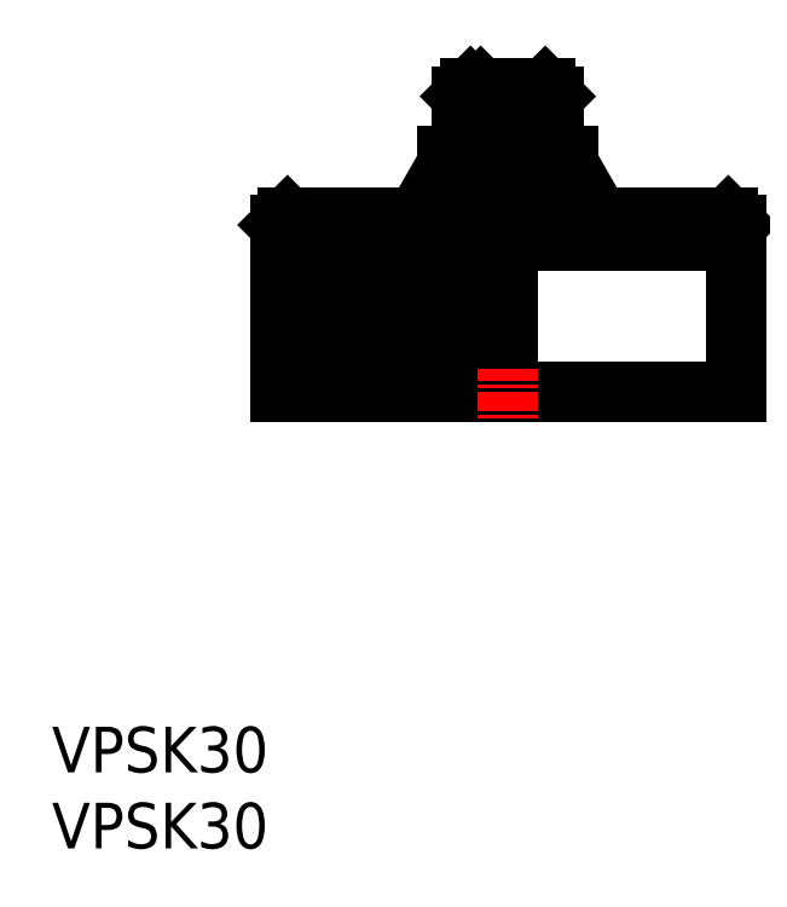
<metadata>
{"format":"dxf","ext":"dxf","renderer":"ezdxf+matplotlib","layout":"modelspace","background":"white","min_lineweight":24,"dpi":150}
</metadata>
<code>
0
SECTION
2
ENTITIES
0
INSERT
8
0
2
*U11
10
0
20
0
30
0
0
INSERT
8
0
2
*U12
10
0
20
0
30
0
0
LINE
8
0
10
15
20
30
30
0
11
45
21
30
31
0
0
LINE
8
0
10
17.25
20
33
30
0
11
30
21
33
31
0
0
LINE
8
0
10
18
20
33.5
30
0
11
17.5
21
33
31
0
0
LINE
8
0
10
30
20
40
30
0
11
45
21
40
31
0
0
LINE
8
CENTER
10
30
20
52
30
0
11
30
21
28
31
0
0
LINE
8
0
10
27
20
49.46
30
0
11
27
21
45.5
31
0
0
LINE
8
0
10
33
20
49.46
30
0
11
33
21
45.5
31
0
0
LINE
8
0
10
45
20
41
30
0
11
45
21
30
31
0
0
LINE
8
0
10
15
20
30
30
0
11
15
21
41
31
0
0
LINE
8
0
10
32.46
20
50
30
0
11
27.54
21
50
31
0
0
LINE
8
0
10
34
20
45
30
0
11
30
21
45
31
0
0
LINE
8
0
10
34
20
45.5
30
0
11
34
21
45
31
0
0
LINE
8
0
10
26
20
45
30
0
11
26
21
45.5
31
0
0
LINE
8
0
10
34
20
45
30
0
11
30
21
45
31
0
0
LINE
8
0
10
34
20
45.5
30
0
11
30
21
45.5
31
0
0
LINE
8
0
10
27
20
45.5
30
0
11
26
21
45.5
31
0
0
LINE
8
0
10
27.54
20
50
30
0
11
27.54
21
46.44
31
0
0
LINE
8
0
10
32.46
20
50
30
0
11
32.46
21
45.5
31
0
0
LINE
8
0
10
33
20
49.46
30
0
11
32.46
21
50
31
0
0
LINE
8
0
10
27
20
49.46
30
0
11
27.54
21
50
31
0
0
LINE
8
0
10
28.75
20
49.46
30
0
11
33
21
49.46
31
0
0
LINE
8
0
10
28.75
20
49.46
30
0
11
28.75
21
40
31
0
0
LINE
8
0
10
28.75
20
49.46
30
0
11
28.21
21
50
31
0
0
LINE
8
0
10
17.25
20
40
30
0
11
17.25
21
30
31
0
0
LINE
8
0
10
28
20
40
30
0
11
28
21
43
31
0
0
LINE
8
0
10
19
20
38
30
0
11
19
21
40
31
0
0
LINE
8
0
10
27
20
45.5
30
0
11
27.54
21
46.44
31
0
0
LINE
8
0
10
17.25
20
40
30
0
11
15
21
40
31
0
0
LINE
8
0
10
26.5
20
43
30
0
11
26.5
21
45.5
31
0
0
LINE
8
0
10
26.5
20
43
30
0
11
28
21
43
31
0
0
LINE
8
0
10
45
20
41
30
0
11
30
21
41
31
0
0
LINE
8
0
10
44.5
20
41.5
30
0
11
30
21
41.5
31
0
0
LINE
8
0
10
24
20
41.5
30
0
11
15.5
21
41.5
31
0
0
LINE
8
0
10
44.5
20
41.5
30
0
11
45
21
41
31
0
0
LINE
8
0
10
15.5
20
41.5
30
0
11
15
21
41
31
0
0
LINE
8
0
10
34
20
45
30
0
11
36
21
41.5
31
0
0
LINE
8
0
10
18
20
38
30
0
11
18
21
33.5
31
0
0
LINE
8
0
10
18
20
38
30
0
11
30
21
38
31
0
0
LINE
8
0
10
19
20
40
30
0
11
30
21
40
31
0
0
LINE
8
0
10
18
20
36
30
0
11
30
21
36
31
0
0
LINE
8
0
10
30
20
35.5
30
0
11
19
21
35.5
31
0
0
LINE
8
0
10
30
20
34.5
30
0
11
19
21
34.5
31
0
0
LINE
8
0
10
30
20
34
30
0
11
18
21
34
31
0
0
LINE
8
0
10
19
20
34.2
30
0
11
18.8
21
34
31
0
0
LINE
8
0
10
18
20
33.5
30
0
11
30
21
33.5
31
0
0
LINE
8
0
10
19
20
35.8
30
0
11
19
21
34.2
31
0
0
LINE
8
0
10
18.8
20
36
30
0
11
19
21
35.8
31
0
0
LINE
8
0
10
26
20
45
30
0
11
24
21
41.5
31
0
0
ENDSEC
0
EOF

</code>
